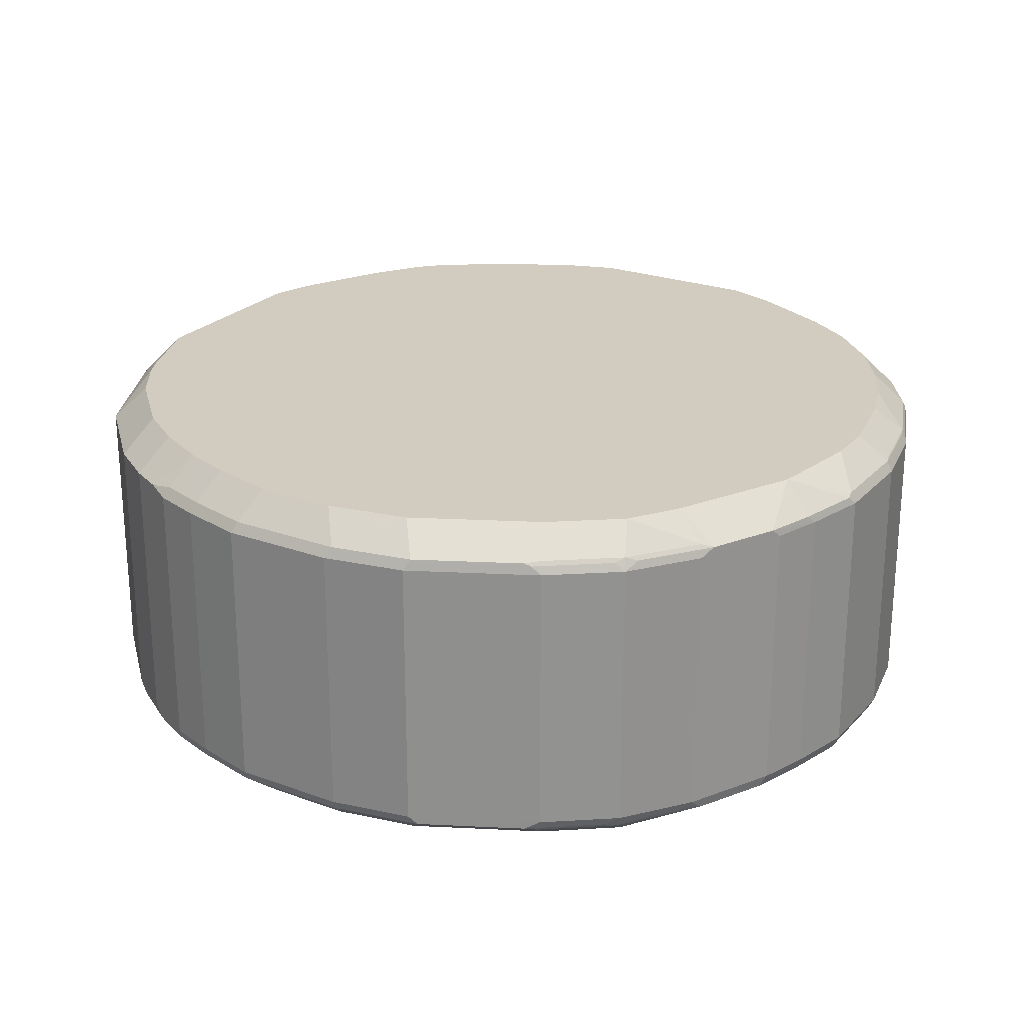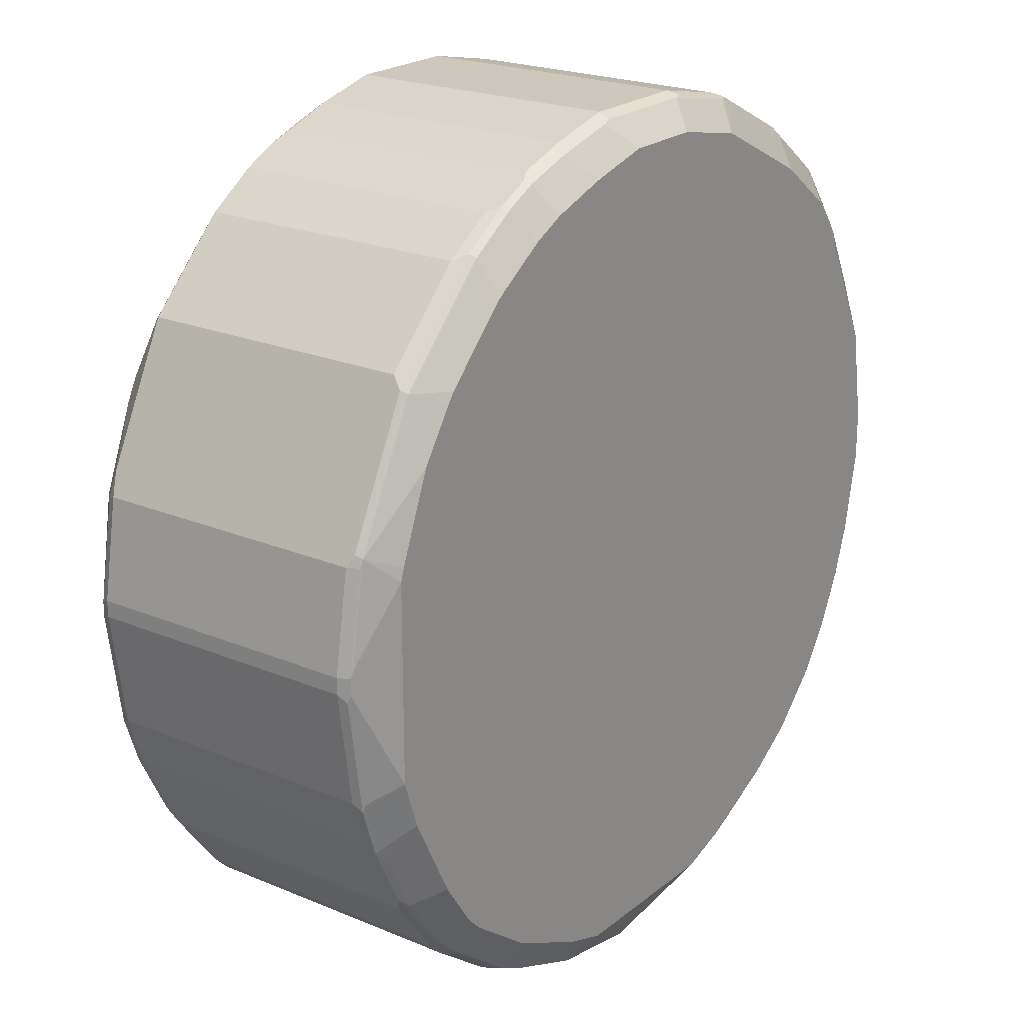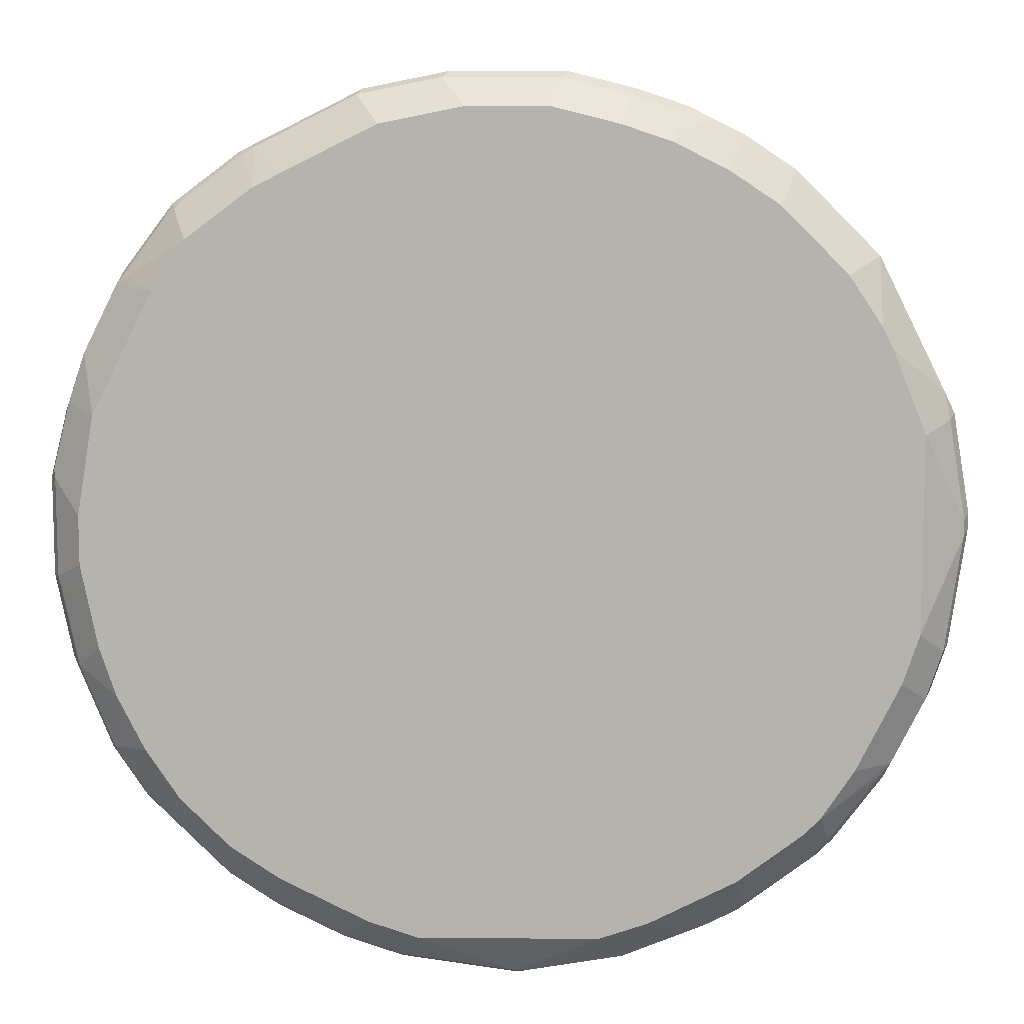
<metadata>
{"format":"obj","ext":"obj","renderer":"f3d","projection":"perspective","resolution":1024,"background":"white","views":[{"elev":24.1,"azim":-148.8,"up":"+Z"},{"elev":21.9,"azim":126.3,"up":"+Y"},{"elev":9.7,"azim":1.4,"up":"+Y"}]}
</metadata>
<code>
v -0.5257 -0.1106 -0.4288
v -0.5211 -0.106 -0.4381
v -0.5118 -0.1798 -0.4288
v -0.5257 -0.1106 -0.1937
v -0.5257 -0.02768 -0.4288
v -0.498 -0.09679 -0.4575
v -0.5072 -0.1752 -0.4381
v -0.5211 -0.02306 -0.4381
v -0.5118 -0.1798 -0.1937
v -0.5026 -0.1982 -0.4334
v -0.4749 -0.2674 -0.4334
v -0.4841 -0.2489 -0.4288
v -0.5211 -0.1106 -0.1845
v -0.5257 -0.02768 -0.1937
v -0.5118 0.02766 -0.4288
v -0.4841 -0.166 -0.4575
v -0.498 -0.05538 -0.4575
v -0.4704 -0.2075 -0.4575
v -0.4795 -0.2443 -0.4381
v -0.4772 -0.2559 -0.4358
v -0.5072 0.03228 -0.4381
v -0.4841 0.02766 -0.4575
v -0.5072 -0.189 -0.1891
v -0.5072 -0.1798 -0.1845
v -0.4841 -0.2489 -0.1937
v -0.4795 -0.2582 -0.1891
v -0.4749 -0.2674 -0.1983
v -0.4618 -0.2266 -0.4575
v -0.448 -0.2543 -0.4575
v -0.4473 -0.3089 -0.4334
v -0.5188 -0.1176 -0.1833
v -0.498 -0.09679 -0.16
v -0.5211 -0.02768 -0.1845
v -0.5222 -0.02082 -0.1868
v -0.5118 0.02766 -0.1937
v -0.498 0.06915 -0.4288
v -0.4934 0.07376 -0.4381
v -0.4704 0.05529 -0.4575
v -0.5049 -0.1867 -0.1833
v -0.4772 -0.2559 -0.1833
v -0.4519 -0.2997 -0.1891
v -0.4473 -0.3089 -0.1983
v -0.4203 -0.2958 -0.4575
v -0.3927 -0.3235 -0.4575
v -0.3919 -0.3642 -0.4334
v -0.4841 -0.166 -0.16
v -0.498 -0.05538 -0.16
v -0.4841 0.02766 -0.16
v -0.5083 0.03451 -0.1868
v -0.4946 0.07607 -0.1868
v -0.498 0.06915 -0.1937
v -0.4704 0.1245 -0.4288
v -0.4657 0.1291 -0.4381
v -0.4338 0.1284 -0.4575
v -0.4704 -0.2075 -0.16
v -0.4496 -0.2974 -0.1833
v -0.4473 -0.2536 -0.16
v -0.4505 -0.2471 -0.16
v -0.4104 -0.3412 -0.1891
v -0.3919 -0.3642 -0.1983
v -0.3788 -0.3373 -0.4575
v -0.3504 -0.3919 -0.4334
v -0.4822 0.03161 -0.16
v -0.4565 0.083 -0.16
v -0.4669 0.1314 -0.1868
v -0.4657 0.1337 -0.1937
v -0.4657 0.1337 -0.4288
v -0.4565 0.14 -0.4392
v -0.4058 0.1706 -0.4575
v -0.4334 0.1291 -0.4575
v -0.4634 0.1348 -0.4358
v -0.415 0.1954 -0.4392
v -0.4058 -0.3089 -0.16
v -0.4196 -0.2951 -0.16
v -0.4081 -0.3389 -0.1833
v -0.3827 -0.3689 -0.1891
v -0.3504 -0.3919 -0.1983
v -0.3373 -0.365 -0.4575
v -0.332 -0.4012 -0.4288
v -0.3096 -0.3788 -0.4575
v -0.2951 -0.4196 -0.4334
v -0.4334 0.1291 -0.16
v -0.4582 0.1383 -0.1833
v -0.4254 0.1867 -0.1868
v -0.4611 0.1429 -0.1937
v -0.4611 0.1429 -0.4288
v -0.3504 0.2121 -0.4575
v -0.4219 0.1902 -0.4358
v -0.4196 0.1982 -0.4288
v -0.4081 0.204 -0.4358
v -0.3597 0.2369 -0.4392
v -0.3781 -0.3366 -0.16
v -0.3804 -0.3665 -0.1833
v -0.3412 -0.3966 -0.1891
v -0.332 -0.4012 -0.1937
v -0.2766 -0.4288 -0.4288
v -0.282 -0.3926 -0.4575
v -0.2836 -0.4219 -0.4358
v -0.4058 0.1706 -0.16
v -0.4167 0.1937 -0.1833
v -0.4196 0.1982 -0.1937
v -0.3419 0.2164 -0.4575
v -0.3642 0.2398 -0.4288
v -0.3528 0.2455 -0.4358
v -0.2974 0.2732 -0.4358
v -0.332 0.2507 -0.4392
v -0.3389 -0.3943 -0.1833
v -0.3366 -0.3642 -0.16
v -0.2859 -0.4242 -0.1891
v -0.2766 -0.4288 -0.1937
v -0.2352 -0.4427 -0.4288
v -0.2628 -0.4012 -0.4575
v -0.272 -0.4242 -0.4381
v -0.2421 -0.4357 -0.4358
v -0.3504 0.2121 -0.16
v -0.3614 0.2352 -0.1833
v -0.3504 0.2444 -0.1845
v -0.3562 0.2421 -0.1868
v -0.4115 0.2005 -0.1868
v -0.3642 0.2398 -0.1937
v -0.2497 0.2625 -0.4575
v -0.3551 0.2444 -0.4288
v -0.2628 0.2905 -0.1937
v -0.2628 0.2905 -0.4288
v -0.2697 0.287 -0.4358
v -0.2766 0.2784 -0.4392
v -0.3458 0.249 -0.1937
v -0.2628 -0.4012 -0.16
v -0.3301 -0.3675 -0.16
v -0.2836 -0.4219 -0.1833
v -0.2444 -0.438 -0.1891
v -0.2352 -0.4427 -0.1937
v -0.2305 -0.438 -0.4381
v -0.1384 -0.4565 -0.4288
v -0.2213 -0.415 -0.4575
v -0.328 0.2233 -0.16
v -0.3551 0.2444 -0.1937
v -0.2766 0.249 -0.16
v -0.2674 0.2859 -0.1845
v -0.2732 0.2836 -0.1868
v -0.249 0.2628 -0.4575
v -0.1937 0.3043 -0.1937
v -0.1937 0.3043 -0.4288
v -0.2005 0.3008 -0.4358
v -0.1937 0.2997 -0.4381
v -0.2628 0.2859 -0.4381
v -0.2421 -0.4357 -0.1833
v -0.2213 -0.415 -0.16
v -0.1384 -0.4565 -0.1937
v -0.2352 -0.438 -0.1845
v -0.1338 -0.4519 -0.4381
v -0.05536 -0.4427 -0.4288
v -0.06921 -0.415 -0.4575
v -0.249 0.2628 -0.16
v -0.1983 0.2997 -0.1845
v -0.1798 0.2766 -0.4575
v -0.09685 0.3043 -0.1937
v -0.09685 0.3043 -0.4288
v -0.09685 0.2997 -0.4381
v -0.1384 -0.4519 -0.1845
v -0.06921 -0.415 -0.16
v -0.1315 -0.453 -0.1868
v -0.05536 -0.4427 -0.1937
v -0.05074 -0.438 -0.4381
v 0.01383 -0.415 -0.4288
v -0.02773 -0.4012 -0.4575
v -0.1798 0.2766 -0.16
v -0.1015 0.2997 -0.1845
v -0.1107 0.2766 -0.4575
v -0.04151 0.2905 -0.1937
v -0.04151 0.2905 -0.4288
v -0.04151 0.2859 -0.4381
v -0.08999 0.2974 -0.4392
v -0.05536 -0.438 -0.1845
v -0.04843 -0.4392 -0.1868
v -0.02773 -0.4012 -0.16
v 0.01383 -0.415 -0.1937
v 0.02068 -0.4115 -0.1868
v 0.01837 -0.4103 -0.4381
v 0.04608 -0.3966 -0.4381
v 0.04146 -0.4012 -0.4288
v 0.04541 -0.3646 -0.4575
v -0.1107 0.2766 -0.16
v -0.04613 0.2859 -0.1845
v -0.05536 0.2628 -0.4575
v 0.006902 0.2697 -0.1868
v -2.437e-05 0.2766 -0.1937
v -2.437e-05 0.2766 -0.4288
v 0.009211 0.272 -0.4334
v -0.03235 0.2859 -0.4334
v -0.03466 0.2836 -0.4392
v 0.009211 -0.3827 -0.16
v 0.04146 -0.4012 -0.1937
v 0.04839 -0.3977 -0.1868
v 0.04608 -0.3642 -0.4575
v 0.05703 -0.3873 -0.4392
v 0.1124 -0.3458 -0.4392
v 0.05181 -0.3943 -0.4358
v 0.05993 -0.3919 -0.4288
v -0.05536 0.2628 -0.16
v -0.01388 0.249 -0.16
v -0.004642 0.272 -0.1845
v -0.04493 0.2594 -0.4575
v 0.01837 0.2674 -0.1891
v 0.04608 0.2536 -0.1891
v 0.009211 0.272 -0.1983
v 0.04608 0.2536 -0.4242
v 0.03684 0.2582 -0.4334
v 0.006902 0.2697 -0.4392
v 0.04608 -0.3642 -0.16
v 0.05993 -0.3919 -0.1937
v 0.1037 -0.3562 -0.1868
v 0.05531 -0.389 -0.1833
v 0.1014 -0.3228 -0.4575
v 0.1153 -0.3504 -0.4288
v 0.1071 -0.3527 -0.4358
v 0.1262 -0.332 -0.4392
v 0.01979 0.2322 -0.16
v -0.003376 0.2456 -0.4575
v 0.03222 0.2259 -0.16
v 0.08756 0.2259 -0.1891
v 0.08756 0.2259 -0.4242
v 0.07833 0.2305 -0.4334
v 0.03453 0.2559 -0.4392
v 0.02426 0.2318 -0.4575
v 0.1014 -0.3228 -0.16
v 0.1153 -0.3504 -0.1937
v 0.1106 -0.3476 -0.1833
v 0.1153 -0.3089 -0.4575
v 0.129 -0.3366 -0.4288
v 0.1677 -0.2767 -0.4392
v 0.1349 -0.3251 -0.4358
v 0.07371 0.1982 -0.16
v 0.08756 0.1844 -0.16
v 0.1568 0.1567 -0.1891
v 0.1568 0.1567 -0.4242
v 0.1199 0.1891 -0.4334
v 0.07602 0.2282 -0.4392
v 0.06574 0.2041 -0.4575
v 0.1153 -0.3089 -0.16
v 0.129 -0.3366 -0.1937
v 0.1245 -0.3337 -0.1833
v 0.1429 -0.2674 -0.4575
v 0.1706 -0.2813 -0.4288
v 0.1472 -0.2589 -0.4575
v 0.1816 -0.2489 -0.4392
v 0.204 -0.2144 -0.4358
v 0.1763 -0.2697 -0.4358
v 0.1153 0.1567 -0.16
v 0.129 0.1429 -0.16
v 0.1568 0.1014 -0.16
v 0.163 0.08896 -0.16
v 0.1706 0.1291 -0.1891
v 0.166 0.1383 -0.1937
v 0.166 0.1383 -0.4288
v 0.1614 0.1475 -0.4334
v 0.1176 0.1867 -0.4392
v 0.07371 0.1982 -0.4575
v 0.08756 0.1844 -0.4575
v 0.166 -0.2784 -0.1833
v 0.1752 -0.2674 -0.1845
v 0.1429 -0.2674 -0.16
v 0.1706 -0.2813 -0.1937
v 0.1314 -0.3285 -0.1868
v 0.1729 -0.2732 -0.1868
v 0.1798 -0.1936 -0.4575
v 0.1953 -0.2213 -0.4392
v 0.2178 -0.1729 -0.4358
v 0.2213 -0.166 -0.4288
v 0.2075 -0.2075 -0.4288
v 0.2075 -0.2075 -0.1937
v 0.1798 -0.2628 -0.1937
v 0.166 0.083 -0.16
v 0.2121 0.04606 -0.1891
v 0.2213 0.02766 -0.1937
v 0.1752 0.1199 -0.4334
v 0.1591 0.1452 -0.4392
v 0.1153 0.1567 -0.4575
v 0.1495 -0.2542 -0.16
v 0.2029 -0.2121 -0.1845
v 0.1798 -0.1936 -0.16
v 0.1936 -0.1521 -0.4575
v 0.2167 -0.166 -0.4381
v 0.2306 -0.06923 -0.4381
v 0.2317 -0.07609 -0.4358
v 0.2352 -0.06923 -0.4288
v 0.2213 -0.166 -0.1937
v 0.1936 0.01381 -0.16
v 0.2167 0.02304 -0.1845
v 0.2352 -0.05538 -0.1937
v 0.2213 0.02766 -0.4288
v 0.2167 0.03682 -0.4334
v 0.1729 0.1176 -0.4392
v 0.129 0.1429 -0.4575
v 0.1626 0.09342 -0.4575
v 0.1349 0.1349 -0.4575
v 0.2167 -0.1706 -0.1845
v 0.1936 -0.1521 -0.16
v 0.1936 0.01381 -0.4575
v 0.2306 -0.05538 -0.4381
v 0.2352 -0.05538 -0.4288
v 0.2352 -0.06923 -0.1937
v 0.2306 -0.06 -0.1845
v 0.2167 0.02766 -0.4381
v 0.2144 0.03451 -0.4392
v 0.1903 0.02424 -0.4575
v 0.2306 -0.07385 -0.1845
v 0.2283 -0.04846 -0.4392
f 1 2 7
f 172 190 191
f 175 178 176
f 176 178 194
f 176 194 192
f 177 193 178
f 178 193 211
f 178 211 194
f 180 182 195
f 180 195 196
f 180 196 197
f 180 197 198
f 180 198 199
f 180 199 181
f 181 199 211
f 181 211 193
f 171 190 172
f 184 200 201
f 171 189 190
f 170 188 171
f 164 166 179
f 164 179 165
f 165 179 180
f 165 180 181
f 165 181 193
f 165 193 177
f 166 182 180
f 166 180 179
f 168 183 200
f 168 200 184
f 169 173 191
f 169 191 185
f 170 184 186
f 170 186 187
f 170 187 188
f 171 188 189
f 163 178 175
f 184 201 202
f 185 191 203
f 194 228 213
f 194 213 210
f 195 214 197
f 195 197 196
f 197 215 216
f 197 216 198
f 197 214 229
f 197 229 217
f 197 217 230
f 197 230 215
f 198 216 215
f 198 215 199
f 199 215 227
f 199 227 211
f 201 218 205
f 194 212 228
f 184 202 186
f 194 211 212
f 191 219 203
f 186 204 187
f 186 202 201
f 186 201 204
f 187 204 205
f 187 205 206
f 187 206 189
f 187 189 188
f 189 207 208
f 189 208 224
f 189 224 209
f 189 209 191
f 189 191 190
f 189 206 205
f 189 205 207
f 191 209 219
f 192 194 210
f 163 177 178
f 161 175 176
f 161 174 175
f 125 144 145
f 125 145 146
f 125 146 141
f 128 130 147
f 128 147 148
f 131 132 150
f 131 150 147
f 132 149 160
f 132 160 150
f 133 135 151
f 134 151 164
f 134 164 152
f 134 152 163
f 134 163 149
f 135 153 151
f 125 143 144
f 138 154 139
f 124 143 125
f 123 143 124
f 115 136 117
f 115 117 116
f 117 127 137
f 117 137 118
f 117 136 138
f 117 138 139
f 117 139 140
f 117 140 127
f 118 137 120
f 121 126 125
f 121 125 141
f 123 140 139
f 123 139 155
f 123 155 142
f 123 142 143
f 123 127 140
f 139 154 155
f 141 146 145
f 141 145 156
f 154 167 155
f 155 167 183
f 155 183 168
f 157 168 184
f 157 184 170
f 157 170 171
f 157 171 158
f 158 171 172
f 158 172 159
f 159 172 191
f 159 191 173
f 159 173 169
f 160 162 175
f 160 175 174
f 160 174 161
f 153 166 164
f 152 177 163
f 152 165 177
f 152 164 165
f 142 155 168
f 142 168 157
f 142 157 158
f 142 158 143
f 143 158 159
f 143 159 145
f 143 145 144
f 201 205 204
f 145 159 169
f 147 150 148
f 148 150 160
f 148 160 161
f 149 162 160
f 149 163 175
f 149 175 162
f 151 153 164
f 145 169 156
f 205 218 220
f 205 220 221
f 205 221 222
f 261 281 279
f 268 283 284
f 268 284 285
f 268 285 286
f 268 286 269
f 268 282 283
f 269 287 271
f 269 271 270
f 269 286 302
f 271 287 297
f 271 297 280
f 273 288 289
f 273 289 274
f 274 289 275
f 275 289 303
f 261 280 281
f 275 303 290
f 261 271 280
f 261 263 272
f 247 271 272
f 252 273 253
f 253 273 274
f 253 274 275
f 253 275 291
f 253 291 276
f 253 276 255
f 253 255 254
f 255 276 256
f 256 276 293
f 256 293 277
f 257 277 278
f 257 278 259
f 261 279 262
f 261 265 263
f 261 272 271
f 275 290 301
f 275 301 291
f 276 291 292
f 288 307 303
f 290 303 307
f 290 307 302
f 291 301 300
f 291 300 304
f 291 304 292
f 292 304 305
f 293 305 295
f 295 305 306
f 297 307 298
f 299 306 305
f 299 305 308
f 299 308 300
f 300 308 304
f 304 308 305
f 288 298 307
f 288 303 289
f 287 307 297
f 287 302 307
f 276 292 305
f 276 305 293
f 277 294 278
f 277 293 295
f 277 295 296
f 277 296 294
f 280 297 281
f 247 270 271
f 281 297 298
f 282 300 284
f 282 284 283
f 284 300 301
f 284 301 286
f 284 286 285
f 286 301 290
f 286 290 302
f 282 299 300
f 112 133 113
f 247 269 270
f 247 282 268
f 221 234 249
f 221 249 235
f 221 235 236
f 221 236 222
f 222 236 237
f 222 237 223
f 223 237 257
f 223 257 238
f 224 238 225
f 225 238 239
f 226 228 242
f 226 242 240
f 227 241 242
f 227 242 228
f 229 243 231
f 221 233 234
f 230 232 244
f 220 233 221
f 217 248 232
f 205 222 207
f 207 222 223
f 207 223 208
f 208 223 238
f 208 238 224
f 209 224 225
f 209 225 219
f 210 213 228
f 210 228 226
f 211 227 212
f 212 227 228
f 215 230 241
f 215 241 227
f 217 229 231
f 217 231 248
f 217 232 230
f 230 244 263
f 230 263 241
f 231 243 245
f 240 260 261
f 240 261 262
f 241 263 265
f 241 265 264
f 241 264 242
f 242 264 265
f 242 265 261
f 242 261 260
f 244 248 247
f 244 247 272
f 244 272 263
f 246 266 267
f 246 267 247
f 247 267 266
f 247 266 282
f 240 242 260
f 238 259 258
f 238 257 259
f 238 258 239
f 231 245 266
f 231 266 246
f 231 246 247
f 231 247 248
f 232 248 244
f 235 249 250
f 235 250 251
f 247 268 269
f 235 251 252
f 235 253 254
f 235 254 255
f 235 255 236
f 236 255 256
f 236 256 237
f 237 256 277
f 237 277 257
f 235 252 253
f 112 135 133
f 269 302 287
f 111 134 149
f 15 51 36
f 15 36 37
f 15 37 21
f 18 28 19
f 19 28 20
f 21 37 22
f 22 37 38
f 23 39 24
f 23 26 40
f 23 40 39
f 24 39 31
f 26 27 42
f 26 42 41
f 26 41 56
f 26 56 40
f 15 35 51
f 29 43 30
f 14 49 35
f 14 33 34
f 9 23 24
f 9 25 26
f 9 26 23
f 11 27 26
f 11 26 25
f 11 25 12
f 11 20 28
f 11 28 29
f 11 29 30
f 11 30 42
f 11 42 27
f 13 24 31
f 13 31 32
f 13 32 47
f 13 47 33
f 14 34 49
f 8 22 17
f 30 43 44
f 30 45 60
f 32 240 262
f 32 262 279
f 32 279 281
f 32 281 298
f 32 298 288
f 32 288 273
f 32 273 252
f 32 252 251
f 32 251 250
f 32 250 249
f 32 249 234
f 32 234 233
f 32 233 220
f 32 220 218
f 32 218 201
f 32 226 240
f 30 44 45
f 32 210 226
f 32 176 192
f 30 60 42
f 31 39 46
f 31 46 32
f 32 46 55
f 32 55 58
f 32 58 57
f 32 57 74
f 32 74 73
f 32 73 92
f 32 92 108
f 32 108 129
f 32 129 128
f 32 128 148
f 32 148 161
f 32 161 176
f 32 192 210
f 8 21 22
f 7 11 10
f 7 20 11
f 4 13 33
f 4 33 14
f 5 14 35
f 5 35 15
f 5 15 21
f 5 21 8
f 6 22 38
f 6 38 54
f 6 54 70
f 6 70 69
f 6 69 87
f 6 87 102
f 6 102 121
f 6 121 141
f 6 141 156
f 4 24 13
f 6 156 169
f 4 9 24
f 3 12 25
f 111 149 132
f 1 7 3
f 1 3 9
f 1 9 4
f 1 4 14
f 1 14 5
f 1 5 8
f 1 8 2
f 2 6 16
f 2 16 7
f 2 8 17
f 2 17 6
f 3 7 10
f 3 10 11
f 3 11 12
f 3 25 9
f 6 169 185
f 6 185 203
f 6 203 219
f 6 153 135
f 6 135 112
f 6 112 97
f 6 97 80
f 6 80 78
f 6 78 61
f 6 61 44
f 6 44 43
f 6 43 29
f 6 29 28
f 6 28 18
f 6 18 16
f 7 16 18
f 7 18 19
f 7 19 20
f 6 166 153
f 6 182 166
f 6 195 182
f 6 214 195
f 6 219 225
f 6 225 239
f 6 239 258
f 6 258 259
f 6 259 278
f 6 278 294
f 6 294 296
f 32 201 200
f 6 296 295
f 6 306 299
f 6 299 282
f 6 282 266
f 6 266 245
f 6 245 243
f 6 243 229
f 6 229 214
f 6 295 306
f 32 200 183
f 6 17 22
f 32 167 154
f 85 89 86
f 87 91 102
f 89 101 120
f 89 120 103
f 89 103 90
f 32 183 167
f 91 104 105
f 91 105 106
f 91 106 121
f 111 151 134
f 91 121 102
f 92 93 107
f 92 107 108
f 94 95 110
f 94 110 109
f 85 101 89
f 94 109 130
f 84 101 85
f 83 99 100
f 71 88 72
f 72 88 89
f 72 89 90
f 72 90 104
f 72 104 91
f 73 75 92
f 75 93 92
f 76 94 107
f 76 107 93
f 79 96 110
f 79 110 95
f 80 97 81
f 81 98 96
f 81 97 98
f 82 99 83
f 84 100 101
f 94 130 107
f 96 98 114
f 96 114 111
f 105 125 126
f 105 126 106
f 105 122 137
f 105 137 127
f 105 127 123
f 106 126 121
f 107 128 129
f 107 129 108
f 107 130 128
f 109 110 132
f 109 132 131
f 109 131 147
f 109 147 130
f 111 114 133
f 111 133 151
f 105 124 125
f 105 123 124
f 104 122 105
f 103 122 104
f 96 111 132
f 96 132 110
f 97 112 113
f 97 113 98
f 98 113 133
f 98 133 114
f 99 115 116
f 71 89 88
f 99 116 100
f 100 117 118
f 100 118 119
f 100 119 101
f 101 119 118
f 101 118 120
f 103 120 137
f 103 137 122
f 100 116 117
f 71 86 89
f 90 103 104
f 69 72 91
f 38 53 54
f 39 55 46
f 39 40 55
f 40 56 57
f 40 57 58
f 40 58 55
f 41 42 59
f 41 59 75
f 41 75 56
f 42 60 59
f 44 61 45
f 45 61 78
f 45 78 62
f 45 62 77
f 45 77 60
f 37 53 38
f 48 63 50
f 36 53 37
f 36 50 52
f 32 154 138
f 32 138 136
f 32 136 115
f 32 115 99
f 32 99 82
f 32 82 64
f 32 64 63
f 32 63 48
f 32 48 47
f 33 47 48
f 69 91 87
f 34 48 49
f 35 49 50
f 35 50 51
f 36 51 50
f 36 52 53
f 48 50 49
f 33 48 34
f 50 65 66
f 62 95 94
f 62 94 77
f 62 78 80
f 62 80 81
f 62 81 96
f 62 96 79
f 64 82 65
f 62 79 95
f 65 82 83
f 65 100 84
f 65 85 66
f 66 85 86
f 66 86 67
f 67 86 71
f 68 72 69
f 50 64 65
f 65 83 100
f 60 94 76
f 65 84 85
f 59 93 75
f 50 66 67
f 60 77 94
f 50 67 52
f 50 63 64
f 53 68 69
f 53 69 70
f 53 70 54
f 53 67 71
f 52 67 53
f 53 72 68
f 56 73 74
f 59 76 93
f 56 74 57
f 56 75 73
f 53 71 72
f 59 60 76

</code>
